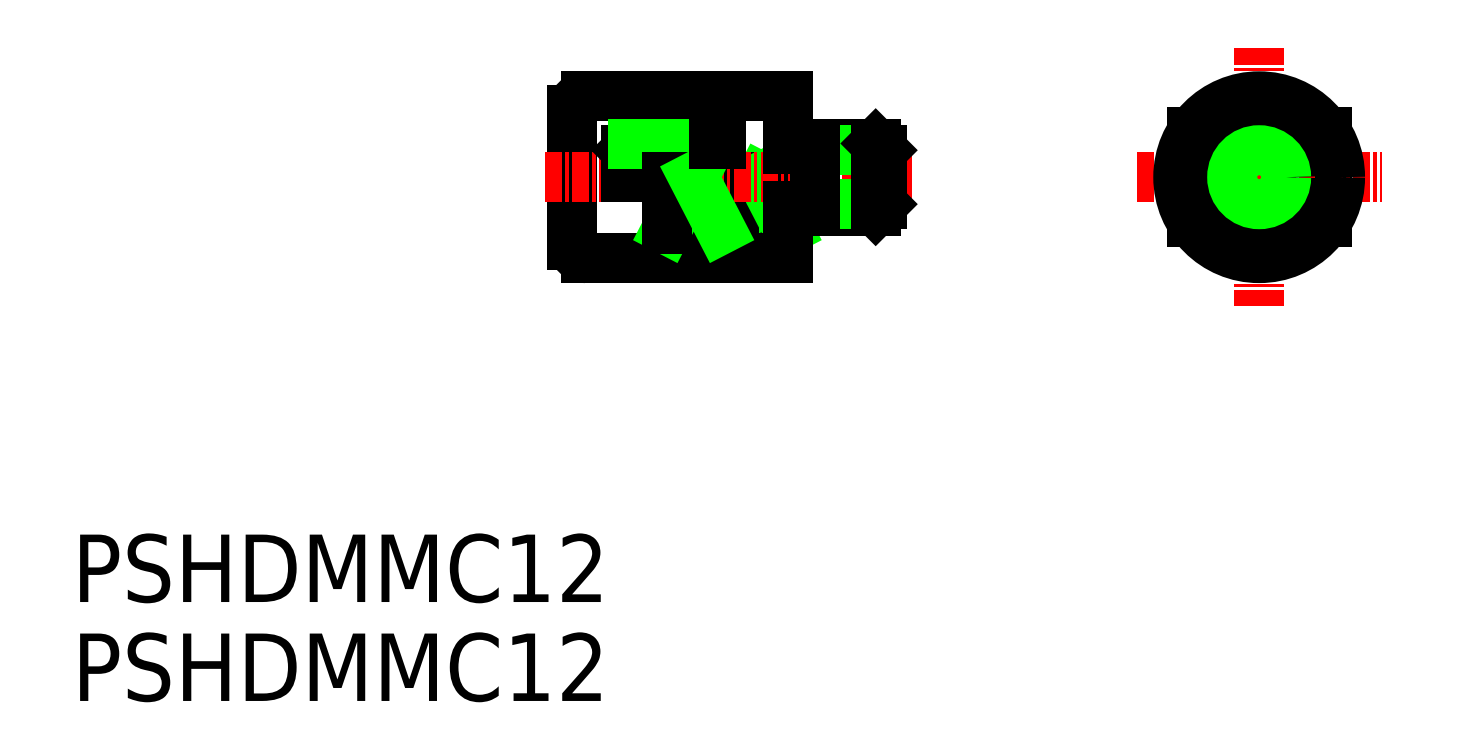
<metadata>
{"format":"dxf","ext":"dxf","renderer":"ezdxf+matplotlib","layout":"modelspace","background":"white","min_lineweight":24,"dpi":150}
</metadata>
<code>
0
SECTION
2
ENTITIES
0
TEXT
8
0
10
360.7
20
-31.5
30
0
40
5
1
PSHDMMC12
0
TEXT
8
0
10
360.7
20
-38.83
30
0
40
5
1
PSHDMMC12
0
LINE
8
0
10
453.8
20
3.333
30
0
11
453.8
21
-3.3
31
0
0
LINE
8
0
10
408.9
20
6.017
30
0
11
408.9
21
2.517
31
0
0
LINE
8
0
10
413.9
20
-3.856
30
0
11
409.9
21
-3.856
31
0
0
LINE
8
0
10
409.9
20
-3.856
30
0
11
411.9
21
0.0168
31
0
0
LINE
8
0
10
409.9
20
0.0168
30
0
11
409.9
21
-3.856
31
0
0
LINE
8
0
10
411.9
20
0.0168
30
0
11
413.9
21
-3.856
31
0
0
LINE
8
CENTER
10
439.8
20
0.0168
30
0
11
457.9
21
0.0168
31
0
0
LINE
8
0
10
408.9
20
-5.983
30
0
11
408.9
21
0.0168
31
0
0
LINE
8
CENTER
10
448.8
20
9.621
30
0
11
448.8
21
-9.508
31
0
0
LINE
8
0
10
413.9
20
6.017
30
0
11
413.9
21
-5.983
31
0
0
LINE
8
0
10
397.9
20
5.017
30
0
11
397.9
21
-4.983
31
0
0
LINE
8
0
10
398.9
20
6.017
30
0
11
413.9
21
6.017
31
0
0
LINE
8
CENTER
10
423.1
20
0.0168
30
0
11
395.6
21
0.0168
31
0
0
LINE
8
0
10
398.9
20
-5.983
30
0
11
413.9
21
-5.983
31
0
0
ARC
8
0
10
398.9
20
-4.983
30
0
40
1
50
180
51
270
0
ARC
8
0
10
398.9
20
5.017
30
0
40
1
50
90
51
180
0
LINE
8
0
10
401.9
20
2.017
30
0
11
401.9
21
0.0168
31
0
0
LINE
8
0
10
402.9
20
3.017
30
0
11
408.4
21
3.017
31
0
0
LINE
8
0
10
443.8
20
3.333
30
0
11
443.8
21
-3.3
31
0
0
CIRCLE
8
0
10
448.8
20
0.0168
30
0
40
6
0
LINE
8
0
10
402.9
20
3.017
30
0
11
401.9
21
2.017
31
0
0
LINE
8
0
10
402.9
20
3.017
30
0
11
408.4
21
3.017
31
0
0
LINE
8
0
10
408.4
20
2.517
30
0
11
408.9
21
2.517
31
0
0
LINE
8
0
10
408.4
20
2.517
30
0
11
402.4
21
2.517
31
0
0
LINE
8
0
10
420.4
20
-2.483
30
0
11
415.9
21
-2.483
31
0
0
LINE
8
0
10
420.9
20
-1.983
30
0
11
420.4
21
-2.483
31
0
0
LINE
8
0
10
420.4
20
2.517
30
0
11
415.9
21
2.517
31
0
0
LINE
8
0
10
420.9
20
-1.983
30
0
11
415.9
21
-1.983
31
0
0
LINE
8
0
10
420.9
20
2.017
30
0
11
415.9
21
2.017
31
0
0
LINE
8
0
10
415.9
20
2.517
30
0
11
415.9
21
2.517
31
0
0
LINE
8
0
10
420.9
20
2.017
30
0
11
420.9
21
-1.983
31
0
0
LINE
8
0
10
420.4
20
2.517
30
0
11
420.9
21
2.017
31
0
0
LINE
8
0
10
413.9
20
2.117
30
0
11
415.9
21
2.117
31
0
0
LINE
8
0
10
413.9
20
-2.083
30
0
11
415.9
21
-2.083
31
0
0
LINE
8
0
10
415.9
20
-2.483
30
0
11
415.9
21
-2.483
31
0
0
LINE
8
0
10
415.9
20
2.517
30
0
11
415.9
21
-2.483
31
0
0
LINE
8
0
10
420.4
20
2.517
30
0
11
420.4
21
-2.483
31
0
0
CIRCLE
8
0
10
448.8
20
0.0168
30
0
40
2.5
0
CIRCLE
8
0
10
448.8
20
0.0168
30
0
40
2
0
LINE
8
0
10
408.9
20
-3.856
30
0
11
404.9
21
-3.856
31
0
0
LINE
8
0
10
404.9
20
-3.856
30
0
11
406.9
21
0.0168
31
0
0
LINE
8
0
10
404.9
20
0.0168
30
0
11
404.9
21
-3.856
31
0
0
LINE
8
0
10
406.9
20
0.0168
30
0
11
408.9
21
-3.856
31
0
0
LINE
8
0
10
408.4
20
3.017
30
0
11
408.4
21
2.517
31
0
0
ENDSEC
0
EOF

</code>
